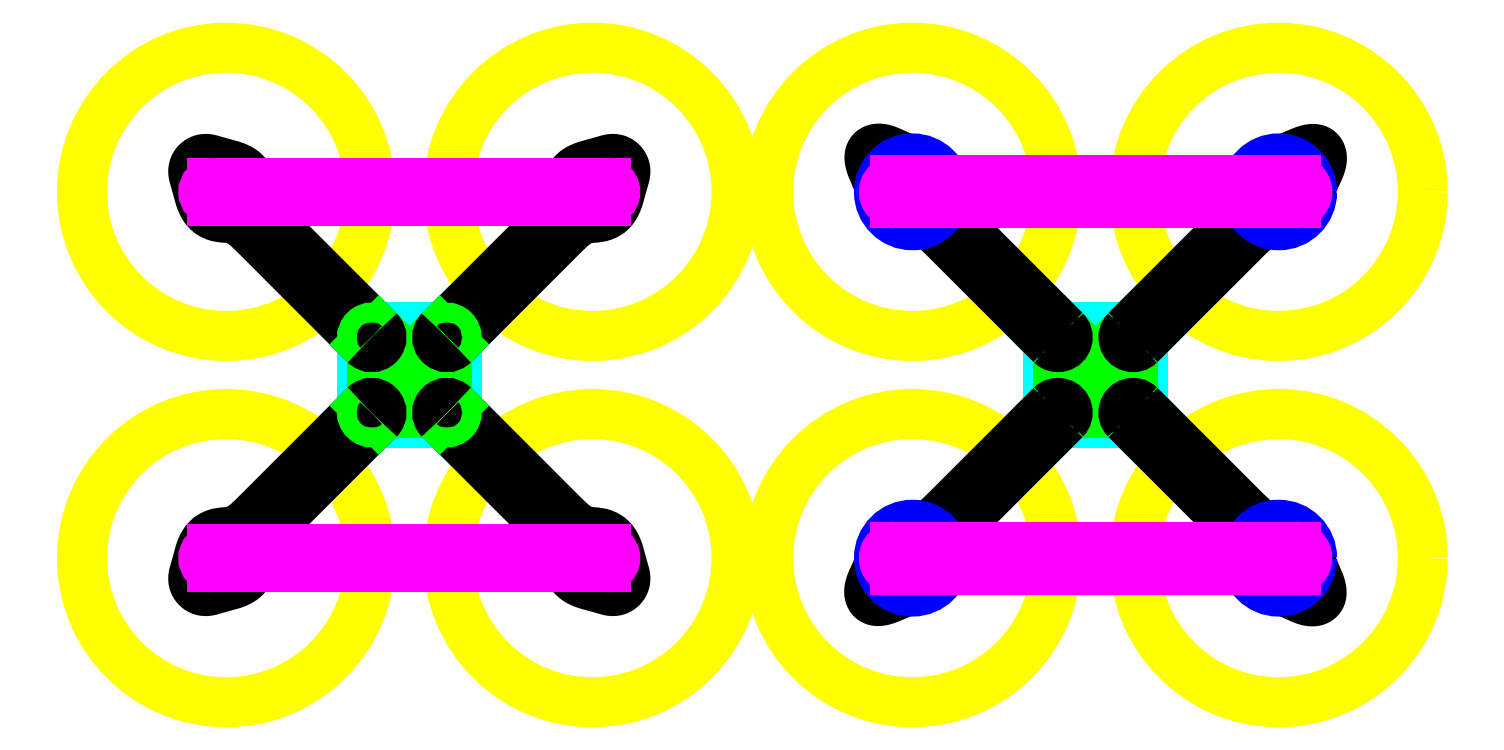
<metadata>
{"format":"dxf","ext":"dxf","renderer":"ezdxf+matplotlib","layout":"modelspace","background":"white","min_lineweight":24,"dpi":150}
</metadata>
<code>
0
SECTION
2
ENTITIES
0
CIRCLE
8
arms
10
537.6
20
-69.93
40
1.5
0
CIRCLE
8
bottom plate
10
150
20
-150
40
5.12
0
CIRCLE
8
bottom plate
10
160
20
-140
40
1
0
CIRCLE
8
bottom plate
10
166.4
20
-133.6
40
1.5
0
CIRCLE
8
bottom plate
10
172.8
20
-127.2
40
1.5
0
CIRCLE
8
bottom plate
10
140
20
-140
40
1
0
CIRCLE
8
bottom plate
10
133.6
20
-133.6
40
1.5
0
CIRCLE
8
bottom plate
10
127.2
20
-127.2
40
1.5
0
CIRCLE
8
bottom plate
10
140
20
-160
40
1
0
CIRCLE
8
bottom plate
10
133.6
20
-166.4
40
1.5
0
CIRCLE
8
bottom plate
10
127.2
20
-172.8
40
1.5
0
CIRCLE
8
bottom plate
10
160
20
-160
40
1
0
CIRCLE
8
bottom plate
10
166.4
20
-166.4
40
1.5
0
CIRCLE
8
bottom plate
10
172.8
20
-172.8
40
1.5
0
LWPOLYLINE
8
bottom plate
90
    2
70
    0
43
0
10
169.8
20
-175.8
42
1
10
175.8
20
-169.8
42
1
0
LINE
8
bottom plate
10
175.8
20
-169.8
11
172.3
21
-166.3
0
LINE
8
bottom plate
10
169.8
20
-175.8
11
166.3
21
-172.3
0
ARC
8
bottom plate
10
162.7
20
-175.8
40
5
50
45
51
90.09
0
ARC
8
bottom plate
10
175.8
20
-162.7
40
5
50
179.9
51
225
0
LWPOLYLINE
8
bottom plate
90
    2
70
    0
43
0
10
175.8
20
-130.2
42
1
10
169.8
20
-124.2
42
1
0
LINE
8
bottom plate
10
169.8
20
-124.2
11
166.3
21
-127.7
0
LINE
8
bottom plate
10
175.8
20
-130.2
11
172.3
21
-133.7
0
ARC
8
bottom plate
10
175.8
20
-137.3
40
5
50
135
51
180.1
0
ARC
8
bottom plate
10
162.7
20
-124.2
40
5
50
269.9
51
315
0
LWPOLYLINE
8
bottom plate
90
    2
70
    0
43
0
10
130.2
20
-124.2
42
1
10
124.2
20
-130.2
42
1
0
LINE
8
bottom plate
10
124.2
20
-130.2
11
127.7
21
-133.7
0
LINE
8
bottom plate
10
130.2
20
-124.2
11
133.7
21
-127.7
0
ARC
8
bottom plate
10
137.3
20
-124.2
40
5
50
225
51
270.1
0
ARC
8
bottom plate
10
124.2
20
-137.3
40
5
50
359.9
51
45
0
LWPOLYLINE
8
bottom plate
90
    2
70
    0
43
0
10
124.2
20
-169.8
42
1
10
130.2
20
-175.8
42
1
0
LINE
8
bottom plate
10
130.2
20
-175.8
11
133.7
21
-172.3
0
LINE
8
bottom plate
10
124.2
20
-169.8
11
127.7
21
-166.3
0
ARC
8
bottom plate
10
124.2
20
-162.7
40
5
50
315
51
0.09467
0
ARC
8
bottom plate
10
137.3
20
-175.8
40
5
50
89.91
51
135
0
LINE
8
bottom plate
10
137.3
20
-129.2
11
162.7
21
-129.2
0
LINE
8
bottom plate
10
129.2
20
-137.3
11
129.2
21
-162.7
0
LINE
8
bottom plate
10
137.3
20
-170.8
11
162.7
21
-170.8
0
LINE
8
bottom plate
10
170.8
20
-162.7
11
170.8
21
-137.3
0
CIRCLE
8
props
10
69.93
20
-69.93
40
63
0
CIRCLE
8
arms
10
63.93
20
-69.93
40
1
0
CIRCLE
8
arms
10
69.93
20
-63.93
40
1
0
CIRCLE
8
arms
10
69.93
20
-75.92
40
1
0
CIRCLE
8
arms
10
75.92
20
-69.93
40
1
0
CIRCLE
8
arms
10
69.93
20
-69.93
40
2.5
0
CIRCLE
8
motors
10
69.93
20
-69.93
40
10
0
CIRCLE
8
arms
10
127.2
20
-127.2
40
1.5
0
CIRCLE
8
arms
10
133.6
20
-133.6
40
1.5
0
SPLINE
8
arms
210
0
220
0
230
0
70
    8
71
    2
72
   19
73
   16
74
    0
42
1e-07
43
1e-07
40
0
40
0
40
0
40
0.07143
40
0.1429
40
0.2143
40
0.2857
40
0.3571
40
0.4286
40
0.5
40
0.5714
40
0.6429
40
0.7143
40
0.7857
40
0.8571
40
0.9286
40
1
40
1
40
1
10
130.6
20
-136.6
30
0
10
89.12
20
-95.16
30
0
10
75.54
20
-81.47
30
0
10
68.03
20
-81.31
30
0
10
63.17
20
-79.91
30
0
10
59.33
20
-75.7
30
0
10
57
20
-67.14
30
0
10
54.79
20
-59.48
30
0
10
59.48
20
-54.79
30
0
10
67.14
20
-57
30
0
10
75.7
20
-59.33
30
0
10
79.91
20
-63.17
30
0
10
81.31
20
-68.03
30
0
10
81.47
20
-75.54
30
0
10
95.16
20
-89.12
30
0
10
136.6
20
-130.6
30
0
0
CIRCLE
8
props
10
69.93
20
-230.1
40
63
0
CIRCLE
8
arms
10
69.93
20
-236.1
40
1
0
CIRCLE
8
arms
10
63.93
20
-230.1
40
1
0
CIRCLE
8
arms
10
75.92
20
-230.1
40
1
0
CIRCLE
8
arms
10
69.93
20
-224.1
40
1
0
CIRCLE
8
arms
10
69.93
20
-230.1
40
2.5
0
CIRCLE
8
motors
10
69.93
20
-230.1
40
10
0
CIRCLE
8
arms
10
127.2
20
-172.8
40
1.5
0
CIRCLE
8
arms
10
133.6
20
-166.4
40
1.5
0
SPLINE
8
arms
210
0
220
0
230
0
70
    8
71
    2
72
   19
73
   16
74
    0
42
1e-07
43
1e-07
40
0
40
0
40
0
40
0.07143
40
0.1429
40
0.2143
40
0.2857
40
0.3571
40
0.4286
40
0.5
40
0.5714
40
0.6429
40
0.7143
40
0.7857
40
0.8571
40
0.9286
40
1
40
1
40
1
10
136.6
20
-169.4
30
0
10
95.16
20
-210.9
30
0
10
81.47
20
-224.5
30
0
10
81.31
20
-232
30
0
10
79.91
20
-236.8
30
0
10
75.7
20
-240.7
30
0
10
67.14
20
-243
30
0
10
59.48
20
-245.2
30
0
10
54.79
20
-240.5
30
0
10
57
20
-232.9
30
0
10
59.33
20
-224.3
30
0
10
63.17
20
-220.1
30
0
10
68.03
20
-218.7
30
0
10
75.54
20
-218.5
30
0
10
89.12
20
-204.8
30
0
10
130.6
20
-163.4
30
0
0
CIRCLE
8
props
10
230.1
20
-230.1
40
63
0
CIRCLE
8
arms
10
236.1
20
-230.1
40
1
0
CIRCLE
8
arms
10
230.1
20
-236.1
40
1
0
CIRCLE
8
arms
10
230.1
20
-224.1
40
1
0
CIRCLE
8
arms
10
224.1
20
-230.1
40
1
0
CIRCLE
8
arms
10
230.1
20
-230.1
40
2.5
0
CIRCLE
8
motors
10
230.1
20
-230.1
40
10
0
CIRCLE
8
arms
10
172.8
20
-172.8
40
1.5
0
CIRCLE
8
arms
10
166.4
20
-166.4
40
1.5
0
SPLINE
8
arms
210
0
220
0
230
0
70
    8
71
    2
72
   19
73
   16
74
    0
42
1e-07
43
1e-07
40
0
40
0
40
0
40
0.07143
40
0.1429
40
0.2143
40
0.2857
40
0.3571
40
0.4286
40
0.5
40
0.5714
40
0.6429
40
0.7143
40
0.7857
40
0.8571
40
0.9286
40
1
40
1
40
1
10
169.4
20
-163.4
30
0
10
210.9
20
-204.8
30
0
10
224.5
20
-218.5
30
0
10
232
20
-218.7
30
0
10
236.8
20
-220.1
30
0
10
240.7
20
-224.3
30
0
10
243
20
-232.9
30
0
10
245.2
20
-240.5
30
0
10
240.5
20
-245.2
30
0
10
232.9
20
-243
30
0
10
224.3
20
-240.7
30
0
10
220.1
20
-236.8
30
0
10
218.7
20
-232
30
0
10
218.5
20
-224.5
30
0
10
204.8
20
-210.9
30
0
10
163.4
20
-169.4
30
0
0
CIRCLE
8
props
10
230.1
20
-69.93
40
63
0
CIRCLE
8
arms
10
230.1
20
-63.93
40
1
0
CIRCLE
8
arms
10
236.1
20
-69.93
40
1
0
CIRCLE
8
arms
10
224.1
20
-69.93
40
1
0
CIRCLE
8
arms
10
230.1
20
-75.92
40
1
0
CIRCLE
8
arms
10
230.1
20
-69.93
40
2.5
0
CIRCLE
8
motors
10
230.1
20
-69.93
40
10
0
CIRCLE
8
arms
10
172.8
20
-127.2
40
1.5
0
CIRCLE
8
arms
10
166.4
20
-133.6
40
1.5
0
SPLINE
8
arms
210
0
220
0
230
0
70
    8
71
    2
72
   19
73
   16
74
    0
42
1e-07
43
1e-07
40
0
40
0
40
0
40
0.07143
40
0.1429
40
0.2143
40
0.2857
40
0.3571
40
0.4286
40
0.5
40
0.5714
40
0.6429
40
0.7143
40
0.7857
40
0.8571
40
0.9286
40
1
40
1
40
1
10
163.4
20
-130.6
30
0
10
204.8
20
-89.12
30
0
10
218.5
20
-75.54
30
0
10
218.7
20
-68.03
30
0
10
220.1
20
-63.17
30
0
10
224.3
20
-59.33
30
0
10
232.9
20
-57
30
0
10
240.5
20
-54.79
30
0
10
245.2
20
-59.48
30
0
10
243
20
-67.14
30
0
10
240.7
20
-75.7
30
0
10
236.8
20
-79.91
30
0
10
232
20
-81.31
30
0
10
224.5
20
-81.47
30
0
10
210.9
20
-95.16
30
0
10
169.4
20
-136.6
30
0
0
ARC
8
top plate
10
133.6
20
-133.6
40
4.24
50
45
51
225
0
LINE
8
top plate
10
130.6
20
-136.6
11
132.3
21
-138.3
0
ARC
8
top plate
10
129.4
20
-141.3
40
4.2
50
0.01226
51
45
0
LINE
8
top plate
10
136.6
20
-130.6
11
138.3
21
-132.3
0
ARC
8
top plate
10
133.6
20
-166.4
40
4.24
50
135
51
315
0
LINE
8
top plate
10
136.6
20
-169.4
11
138.3
21
-167.7
0
ARC
8
top plate
10
141.3
20
-170.6
40
4.2
50
90.01
51
135
0
LINE
8
top plate
10
130.6
20
-163.4
11
132.3
21
-161.7
0
ARC
8
top plate
10
129.4
20
-158.7
40
4.2
50
315
51
360
0
ARC
8
top plate
10
166.4
20
-166.4
40
4.24
50
225
51
45
0
LINE
8
top plate
10
169.4
20
-163.4
11
167.7
21
-161.7
0
ARC
8
top plate
10
170.6
20
-158.7
40
4.2
50
180
51
225
0
LINE
8
top plate
10
163.4
20
-169.4
11
161.7
21
-167.7
0
ARC
8
top plate
10
158.7
20
-170.6
40
4.2
50
45
51
89.99
0
ARC
8
top plate
10
166.4
20
-133.6
40
4.24
50
315
51
135
0
LINE
8
top plate
10
163.4
20
-130.6
11
161.7
21
-132.3
0
LINE
8
top plate
10
169.4
20
-136.6
11
167.7
21
-138.3
0
ARC
8
top plate
10
170.6
20
-141.3
40
4.2
50
135
51
180
0
LINE
8
top plate
10
133.6
20
-141.3
11
133.6
21
-158.7
0
LINE
8
top plate
10
158.7
20
-166.4
11
141.3
21
-166.4
0
LINE
8
top plate
10
166.4
20
-158.7
11
166.4
21
-141.3
0
ARC
8
top plate
10
129.4
20
-141.3
40
12.68
50
0
51
45
0
LINE
8
top plate
10
142
20
-141.3
11
142
21
-143.3
0
ARC
8
top plate
10
145
20
-143.3
40
3
50
180
51
270
0
ARC
8
top plate
10
170.6
20
-141.3
40
12.68
50
135
51
180
0
LINE
8
top plate
10
158
20
-141.3
11
158
21
-143.3
0
ARC
8
top plate
10
155
20
-143.3
40
3
50
270
51
0
0
LINE
8
top plate
10
145
20
-146.3
11
155
21
-146.3
0
CIRCLE
8
top plate
10
133.6
20
-133.6
40
1.5
0
CIRCLE
8
top plate
10
166.4
20
-133.6
40
1.5
0
CIRCLE
8
top plate
10
166.4
20
-166.4
40
1.5
0
CIRCLE
8
top plate
10
133.6
20
-166.4
40
1.5
0
CIRCLE
8
reinforcement
10
63.93
20
-69.93
40
1
0
CIRCLE
8
reinforcement
10
75.93
20
-69.93
40
1
0
ARC
8
reinforcement
10
63.93
20
-69.93
40
4
50
90
51
270
0
CIRCLE
8
reinforcement
10
224.1
20
-69.93
40
1
0
CIRCLE
8
reinforcement
10
236.1
20
-69.93
40
1
0
ARC
8
reinforcement
10
236.1
20
-69.93
40
4
50
270
51
90
0
LINE
8
reinforcement
10
236.1
20
-65.93
11
63.93
21
-65.93
0
LINE
8
reinforcement
10
63.93
20
-73.93
11
236.1
21
-73.93
0
LWPOLYLINE
8
arms
90
    2
70
    0
43
0
10
130.6
20
-136.6
42
1
10
136.6
20
-130.6
42
1
0
LWPOLYLINE
8
arms
90
    2
70
    0
43
0
10
136.6
20
-169.4
42
1
10
130.6
20
-163.4
42
1
0
LWPOLYLINE
8
arms
90
    2
70
    0
43
0
10
169.4
20
-163.4
42
1
10
163.4
20
-169.4
42
1
0
LWPOLYLINE
8
arms
90
    2
70
    0
43
0
10
163.4
20
-130.6
42
1
10
169.4
20
-136.6
42
1
0
CIRCLE
8
reinforcement
10
63.93
20
-230.1
40
1
0
CIRCLE
8
reinforcement
10
75.92
20
-230.1
40
1
0
ARC
8
reinforcement
10
63.93
20
-230.1
40
4
50
90
51
270
0
CIRCLE
8
reinforcement
10
224.1
20
-230.1
40
1
0
CIRCLE
8
reinforcement
10
236.1
20
-230.1
40
1
0
ARC
8
reinforcement
10
236.1
20
-230.1
40
4
50
270
51
90
0
LINE
8
reinforcement
10
236.1
20
-226.1
11
63.93
21
-226.1
0
LINE
8
reinforcement
10
63.93
20
-234.1
11
236.1
21
-234.1
0
CIRCLE
8
bottom plate
10
450
20
-150
40
5.12
0
CIRCLE
8
bottom plate
10
460
20
-140
40
1
0
CIRCLE
8
bottom plate
10
466.4
20
-133.6
40
1.5
0
CIRCLE
8
bottom plate
10
472.8
20
-127.2
40
1.5
0
CIRCLE
8
bottom plate
10
440
20
-140
40
1
0
CIRCLE
8
bottom plate
10
433.6
20
-133.6
40
1.5
0
CIRCLE
8
bottom plate
10
427.2
20
-127.2
40
1.5
0
CIRCLE
8
bottom plate
10
440
20
-160
40
1
0
CIRCLE
8
bottom plate
10
433.6
20
-166.4
40
1.5
0
CIRCLE
8
bottom plate
10
427.2
20
-172.8
40
1.5
0
CIRCLE
8
bottom plate
10
460
20
-160
40
1
0
CIRCLE
8
bottom plate
10
466.4
20
-166.4
40
1.5
0
CIRCLE
8
bottom plate
10
472.8
20
-172.8
40
1.5
0
LWPOLYLINE
8
bottom plate
90
    2
70
    0
43
0
10
469.8
20
-175.8
42
1
10
475.8
20
-169.8
42
1
0
LINE
8
bottom plate
10
475.8
20
-169.8
11
472.3
21
-166.3
0
LINE
8
bottom plate
10
469.8
20
-175.8
11
466.3
21
-172.3
0
ARC
8
bottom plate
10
462.7
20
-175.8
40
5
50
45
51
90.09
0
ARC
8
bottom plate
10
475.8
20
-162.7
40
5
50
179.9
51
225
0
LWPOLYLINE
8
bottom plate
90
    2
70
    0
43
0
10
475.8
20
-130.2
42
1
10
469.8
20
-124.2
42
1
0
LINE
8
bottom plate
10
469.8
20
-124.2
11
466.3
21
-127.7
0
LINE
8
bottom plate
10
475.8
20
-130.2
11
472.3
21
-133.7
0
ARC
8
bottom plate
10
475.8
20
-137.3
40
5
50
135
51
180.1
0
ARC
8
bottom plate
10
462.7
20
-124.2
40
5
50
269.9
51
315
0
LWPOLYLINE
8
bottom plate
90
    2
70
    0
43
0
10
430.2
20
-124.2
42
1
10
424.2
20
-130.2
42
1
0
LINE
8
bottom plate
10
424.2
20
-130.2
11
427.7
21
-133.7
0
LINE
8
bottom plate
10
430.2
20
-124.2
11
433.7
21
-127.7
0
ARC
8
bottom plate
10
437.3
20
-124.2
40
5
50
225
51
270.1
0
ARC
8
bottom plate
10
424.2
20
-137.3
40
5
50
359.9
51
45
0
LWPOLYLINE
8
bottom plate
90
    2
70
    0
43
0
10
424.2
20
-169.8
42
1
10
430.2
20
-175.8
42
1
0
LINE
8
bottom plate
10
430.2
20
-175.8
11
433.7
21
-172.3
0
LINE
8
bottom plate
10
424.2
20
-169.8
11
427.7
21
-166.3
0
ARC
8
bottom plate
10
424.2
20
-162.7
40
5
50
315
51
0.09467
0
ARC
8
bottom plate
10
437.3
20
-175.8
40
5
50
89.91
51
135
0
LINE
8
bottom plate
10
437.3
20
-129.2
11
462.7
21
-129.2
0
LINE
8
bottom plate
10
429.2
20
-137.3
11
429.2
21
-162.7
0
LINE
8
bottom plate
10
437.3
20
-170.8
11
462.7
21
-170.8
0
LINE
8
bottom plate
10
470.8
20
-162.7
11
470.8
21
-137.3
0
CIRCLE
8
props
10
369.9
20
-69.93
40
63
0
CIRCLE
8
props
10
369.9
20
-230.1
40
63
0
CIRCLE
8
props
10
530.1
20
-230.1
40
63
0
CIRCLE
8
props
10
530.1
20
-69.93
40
63
0
ARC
8
top plate
10
433.6
20
-133.6
40
4.24
50
45
51
225
0
LINE
8
top plate
10
430.6
20
-136.6
11
432.3
21
-138.3
0
ARC
8
top plate
10
429.4
20
-141.3
40
4.2
50
0.01226
51
45
0
LINE
8
top plate
10
436.6
20
-130.6
11
438.3
21
-132.3
0
ARC
8
top plate
10
433.6
20
-166.4
40
4.24
50
135
51
315
0
LINE
8
top plate
10
436.6
20
-169.4
11
438.3
21
-167.7
0
ARC
8
top plate
10
441.3
20
-170.6
40
4.2
50
90.01
51
135
0
LINE
8
top plate
10
430.6
20
-163.4
11
432.3
21
-161.7
0
ARC
8
top plate
10
429.4
20
-158.7
40
4.2
50
315
51
360
0
ARC
8
top plate
10
466.4
20
-166.4
40
4.24
50
225
51
45
0
LINE
8
top plate
10
469.4
20
-163.4
11
467.7
21
-161.7
0
ARC
8
top plate
10
470.6
20
-158.7
40
4.2
50
180
51
225
0
LINE
8
top plate
10
463.4
20
-169.4
11
461.7
21
-167.7
0
ARC
8
top plate
10
458.7
20
-170.6
40
4.2
50
45
51
89.99
0
ARC
8
top plate
10
466.4
20
-133.6
40
4.24
50
315
51
135
0
LINE
8
top plate
10
463.4
20
-130.6
11
461.7
21
-132.3
0
LINE
8
top plate
10
469.4
20
-136.6
11
467.7
21
-138.3
0
ARC
8
top plate
10
470.6
20
-141.3
40
4.2
50
135
51
180
0
LINE
8
top plate
10
433.6
20
-141.3
11
433.6
21
-158.7
0
LINE
8
top plate
10
458.7
20
-166.4
11
441.3
21
-166.4
0
LINE
8
top plate
10
466.4
20
-158.7
11
466.4
21
-141.3
0
ARC
8
top plate
10
429.4
20
-141.3
40
12.68
50
0
51
45
0
LINE
8
top plate
10
442
20
-141.3
11
442
21
-143.3
0
ARC
8
top plate
10
445
20
-143.3
40
3
50
180
51
270
0
ARC
8
top plate
10
470.6
20
-141.3
40
12.68
50
135
51
180
0
LINE
8
top plate
10
458
20
-141.3
11
458
21
-143.3
0
ARC
8
top plate
10
455
20
-143.3
40
3
50
270
51
0
0
LINE
8
top plate
10
445
20
-146.3
11
455
21
-146.3
0
CIRCLE
8
top plate
10
433.6
20
-133.6
40
1.5
0
CIRCLE
8
top plate
10
466.4
20
-133.6
40
1.5
0
CIRCLE
8
top plate
10
466.4
20
-166.4
40
1.5
0
CIRCLE
8
top plate
10
433.6
20
-166.4
40
1.5
0
CIRCLE
8
arms
10
369.9
20
-69.93
40
2.5
0
CIRCLE
8
arms
10
369.9
20
-77.43
40
1.5
0
CIRCLE
8
arms
10
362.4
20
-69.93
40
1.5
0
CIRCLE
8
arms
10
360.9
20
-60.93
40
3
0
CIRCLE
8
arms
10
369.9
20
-62.43
40
1.5
0
CIRCLE
8
arms
10
377.4
20
-69.93
40
1.5
0
CIRCLE
8
arms
10
427.2
20
-127.2
40
1.5
0
CIRCLE
8
arms
10
433.6
20
-133.6
40
1.5
0
LWPOLYLINE
8
arms
90
    2
70
    0
43
0
10
430.6
20
-136.6
42
1
10
436.6
20
-130.6
42
1
0
SPLINE
8
arms
210
0
220
0
230
0
70
    8
71
    2
72
   19
73
   16
74
    0
42
1e-07
43
1e-07
40
0
40
0
40
0
40
0.07143
40
0.1429
40
0.2143
40
0.2857
40
0.3571
40
0.4286
40
0.5
40
0.5714
40
0.6429
40
0.7143
40
0.7857
40
0.8571
40
0.9286
40
1
40
1
40
1
10
430.6
20
-136.6
30
0
10
389.1
20
-95.16
30
0
10
377.9
20
-83.93
30
0
10
368.9
20
-82.93
30
0
10
362.9
20
-78.93
30
0
10
357.9
20
-72.93
30
0
10
354.9
20
-65.93
30
0
10
349.9
20
-53.93
30
0
10
354.9
20
-49.93
30
0
10
365.9
20
-54.93
30
0
10
372.9
20
-57.93
30
0
10
378.9
20
-62.93
30
0
10
382.9
20
-68.93
30
0
10
383.9
20
-77.93
30
0
10
395.2
20
-89.12
30
0
10
436.6
20
-130.6
30
0
0
CIRCLE
8
arms
10
369.9
20
-230.1
40
2.5
0
CIRCLE
8
arms
10
377.4
20
-230.1
40
1.5
0
CIRCLE
8
arms
10
369.9
20
-237.6
40
1.5
0
CIRCLE
8
arms
10
360.9
20
-239.1
40
3
0
CIRCLE
8
arms
10
362.4
20
-230.1
40
1.5
0
CIRCLE
8
arms
10
369.9
20
-222.6
40
1.5
0
CIRCLE
8
arms
10
427.2
20
-172.8
40
1.5
0
CIRCLE
8
arms
10
433.6
20
-166.4
40
1.5
0
LWPOLYLINE
8
arms
90
    2
70
    0
43
0
10
436.6
20
-169.4
42
1
10
430.6
20
-163.4
42
1
0
SPLINE
8
arms
210
0
220
0
230
0
70
    8
71
    2
72
   19
73
   16
74
    0
42
1e-07
43
1e-07
40
0
40
0
40
0
40
0.07143
40
0.1429
40
0.2143
40
0.2857
40
0.3571
40
0.4286
40
0.5
40
0.5714
40
0.6429
40
0.7143
40
0.7857
40
0.8571
40
0.9286
40
1
40
1
40
1
10
436.6
20
-169.4
30
0
10
395.2
20
-210.9
30
0
10
383.9
20
-222.1
30
0
10
382.9
20
-231.1
30
0
10
378.9
20
-237.1
30
0
10
372.9
20
-242.1
30
0
10
365.9
20
-245.1
30
0
10
353.9
20
-250.1
30
0
10
349.9
20
-245.1
30
0
10
354.9
20
-234.1
30
0
10
357.9
20
-227.1
30
0
10
362.9
20
-221.1
30
0
10
368.9
20
-217.1
30
0
10
377.9
20
-216.1
30
0
10
389.1
20
-204.8
30
0
10
430.6
20
-163.4
30
0
0
CIRCLE
8
arms
10
530.1
20
-230.1
40
2.5
0
CIRCLE
8
arms
10
530.1
20
-222.6
40
1.5
0
CIRCLE
8
arms
10
537.6
20
-230.1
40
1.5
0
CIRCLE
8
arms
10
539.1
20
-239.1
40
3
0
CIRCLE
8
arms
10
530.1
20
-237.6
40
1.5
0
CIRCLE
8
arms
10
522.6
20
-230.1
40
1.5
0
CIRCLE
8
arms
10
472.8
20
-172.8
40
1.5
0
CIRCLE
8
arms
10
466.4
20
-166.4
40
1.5
0
LWPOLYLINE
8
arms
90
    2
70
    0
43
0
10
469.4
20
-163.4
42
1
10
463.4
20
-169.4
42
1
0
SPLINE
8
arms
210
0
220
0
230
0
70
    8
71
    2
72
   19
73
   16
74
    0
42
1e-07
43
1e-07
40
0
40
0
40
0
40
0.07143
40
0.1429
40
0.2143
40
0.2857
40
0.3571
40
0.4286
40
0.5
40
0.5714
40
0.6429
40
0.7143
40
0.7857
40
0.8571
40
0.9286
40
1
40
1
40
1
10
469.4
20
-163.4
30
0
10
510.9
20
-204.8
30
0
10
522.1
20
-216.1
30
0
10
531.1
20
-217.1
30
0
10
537.1
20
-221.1
30
0
10
542.1
20
-227.1
30
0
10
545.1
20
-234.1
30
0
10
550.1
20
-246.1
30
0
10
545.1
20
-250.1
30
0
10
534.1
20
-245.1
30
0
10
527.1
20
-242.1
30
0
10
521.1
20
-237.1
30
0
10
517.1
20
-231.1
30
0
10
516.1
20
-222.1
30
0
10
504.8
20
-210.9
30
0
10
463.4
20
-169.4
30
0
0
CIRCLE
8
arms
10
530.1
20
-69.93
40
2.5
0
CIRCLE
8
arms
10
522.6
20
-69.93
40
1.5
0
CIRCLE
8
arms
10
530.1
20
-62.43
40
1.5
0
CIRCLE
8
arms
10
539.1
20
-60.93
40
3
0
CIRCLE
8
arms
10
530.1
20
-77.43
40
1.5
0
CIRCLE
8
arms
10
472.8
20
-127.2
40
1.5
0
CIRCLE
8
arms
10
466.4
20
-133.6
40
1.5
0
LWPOLYLINE
8
arms
90
    2
70
    0
43
0
10
463.4
20
-130.6
42
1
10
469.4
20
-136.6
42
1
0
SPLINE
8
arms
210
0
220
0
230
0
70
    8
71
    2
72
   19
73
   16
74
    0
42
1e-07
43
1e-07
40
0
40
0
40
0
40
0.07143
40
0.1429
40
0.2143
40
0.2857
40
0.3571
40
0.4286
40
0.5
40
0.5714
40
0.6429
40
0.7143
40
0.7857
40
0.8571
40
0.9286
40
1
40
1
40
1
10
463.4
20
-130.6
30
0
10
504.8
20
-89.12
30
0
10
516.1
20
-77.93
30
0
10
517.1
20
-68.93
30
0
10
521.1
20
-62.93
30
0
10
527.1
20
-57.93
30
0
10
534.1
20
-54.93
30
0
10
546.1
20
-49.93
30
0
10
550.1
20
-54.93
30
0
10
545.1
20
-65.93
30
0
10
542.1
20
-72.93
30
0
10
537.1
20
-78.93
30
0
10
531.1
20
-82.93
30
0
10
522.1
20
-83.93
30
0
10
510.9
20
-95.16
30
0
10
469.4
20
-136.6
30
0
0
CIRCLE
8
motors
10
369.9
20
-69.93
40
14.6
0
CIRCLE
8
motors
10
369.9
20
-230.1
40
14.6
0
CIRCLE
8
motors
10
530.1
20
-230.1
40
14.6
0
CIRCLE
8
motors
10
530.1
20
-69.93
40
14.6
0
CIRCLE
8
reinforcement
10
522.6
20
-230.1
40
1.5
0
CIRCLE
8
reinforcement
10
537.6
20
-230.1
40
1.5
0
CIRCLE
8
reinforcement
10
362.4
20
-230.1
40
1.5
0
CIRCLE
8
reinforcement
10
377.4
20
-230.1
40
1.5
0
ARC
8
reinforcement
10
362.4
20
-230.1
40
5
50
90
51
270
0
ARC
8
reinforcement
10
537.6
20
-230.1
40
5
50
270
51
90
0
LINE
8
reinforcement
10
362.4
20
-235.1
11
537.6
21
-235.1
0
LINE
8
reinforcement
10
537.6
20
-225.1
11
362.4
21
-225.1
0
CIRCLE
8
reinforcement
10
377.4
20
-69.93
40
1.5
0
CIRCLE
8
reinforcement
10
362.4
20
-69.93
40
1.5
0
CIRCLE
8
reinforcement
10
537.6
20
-69.93
40
1.5
0
CIRCLE
8
reinforcement
10
522.6
20
-69.93
40
1.5
0
ARC
8
reinforcement
10
537.6
20
-69.93
40
5
50
270
51
90
0
ARC
8
reinforcement
10
362.4
20
-69.93
40
5
50
90
51
270
0
LINE
8
reinforcement
10
537.6
20
-64.93
11
362.4
21
-64.93
0
LINE
8
reinforcement
10
362.4
20
-74.93
11
537.6
21
-74.93
0
ENDSEC
0
EOF

</code>
